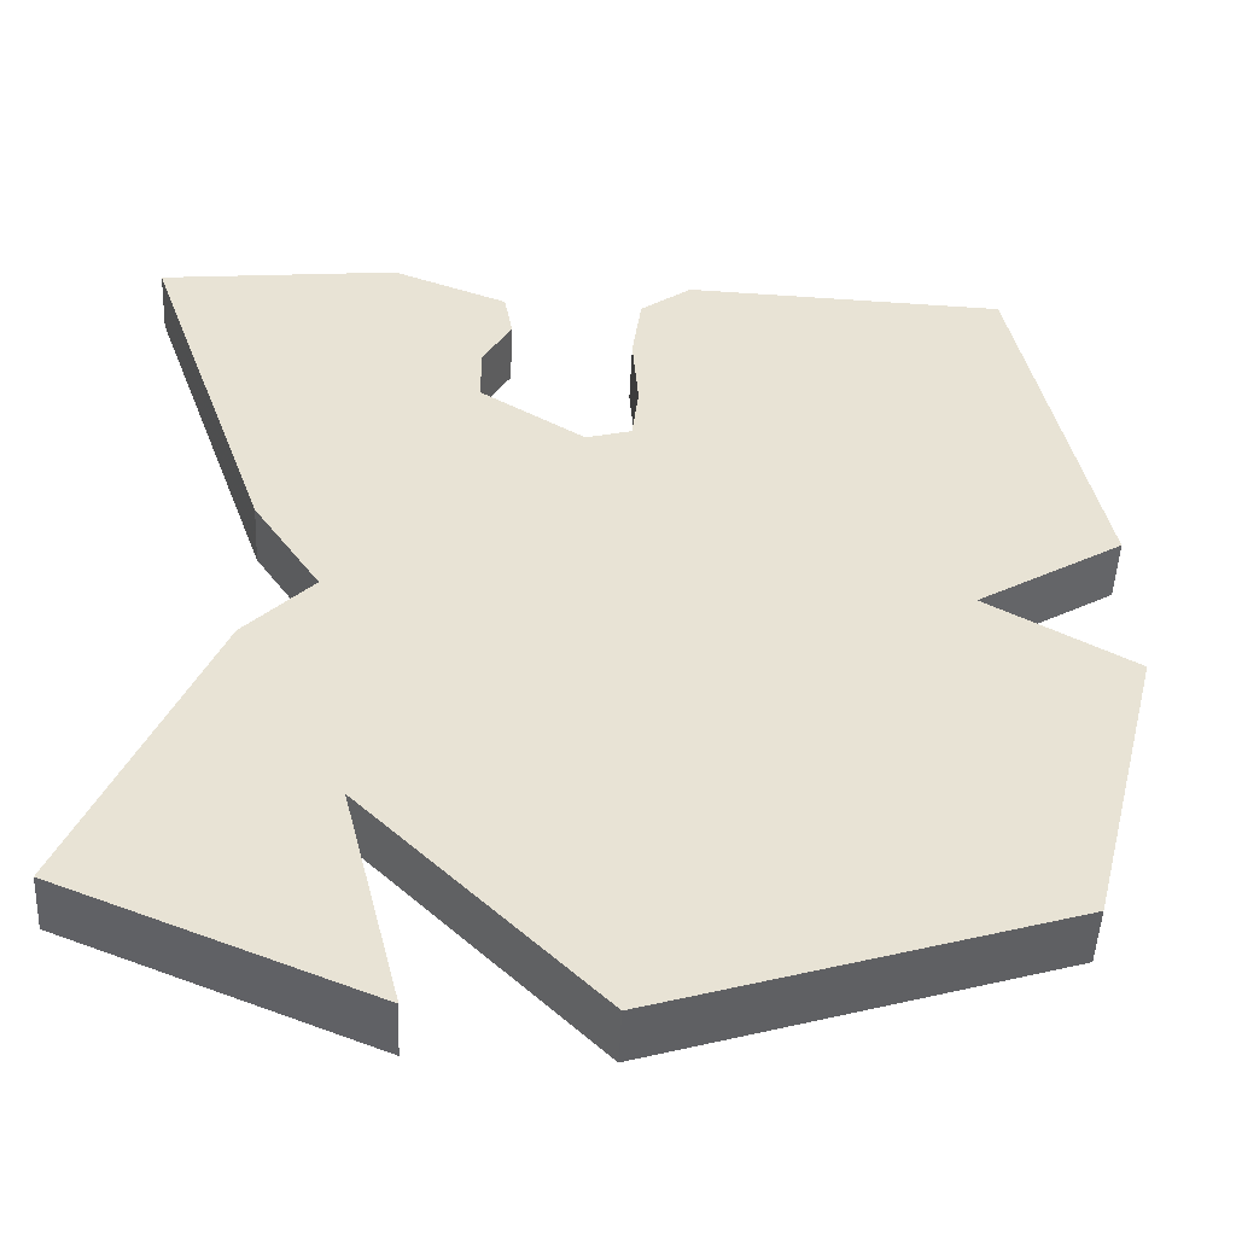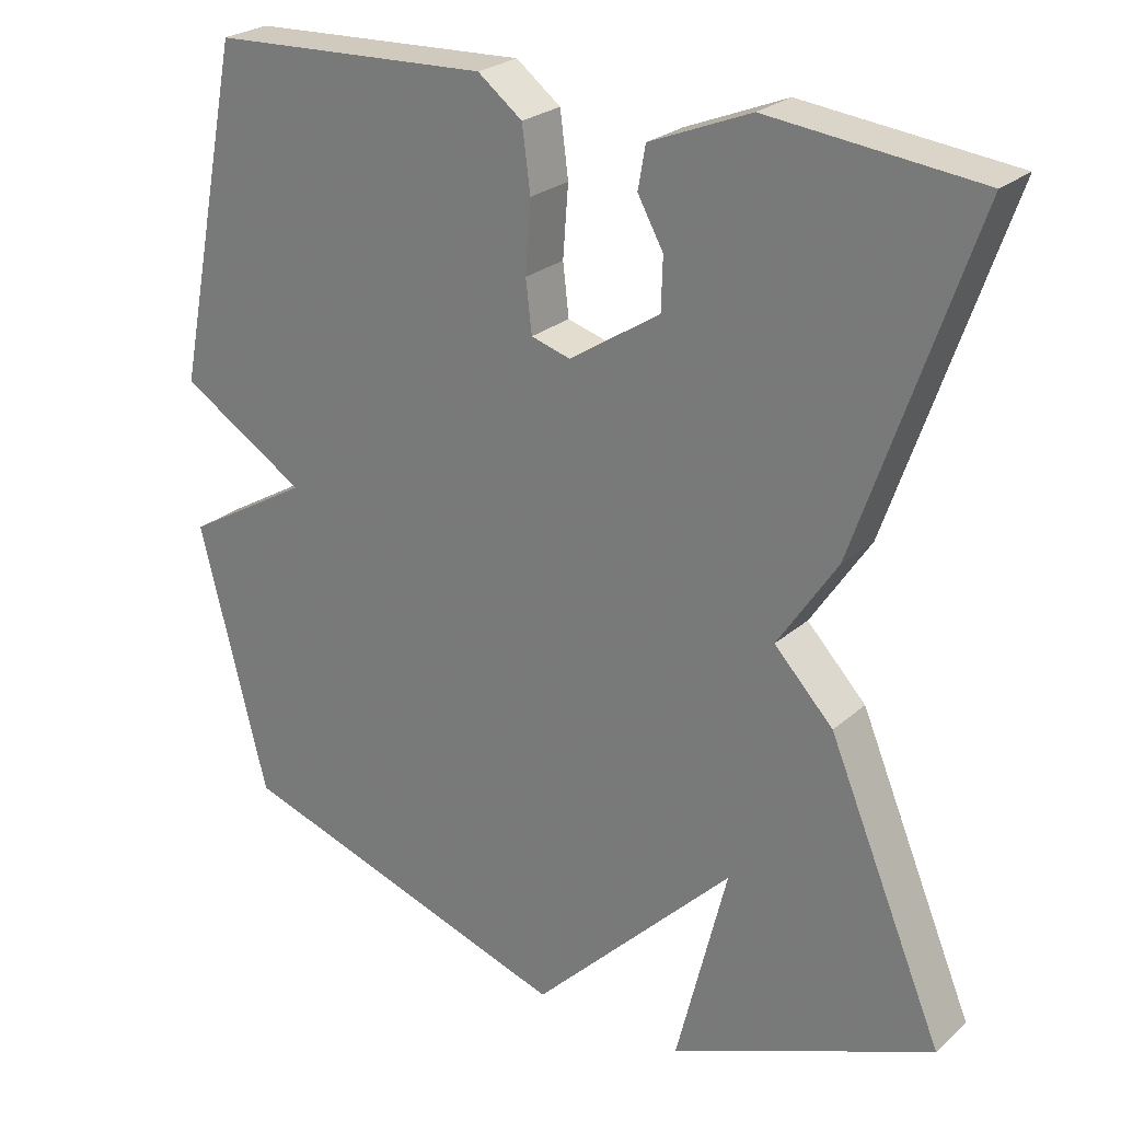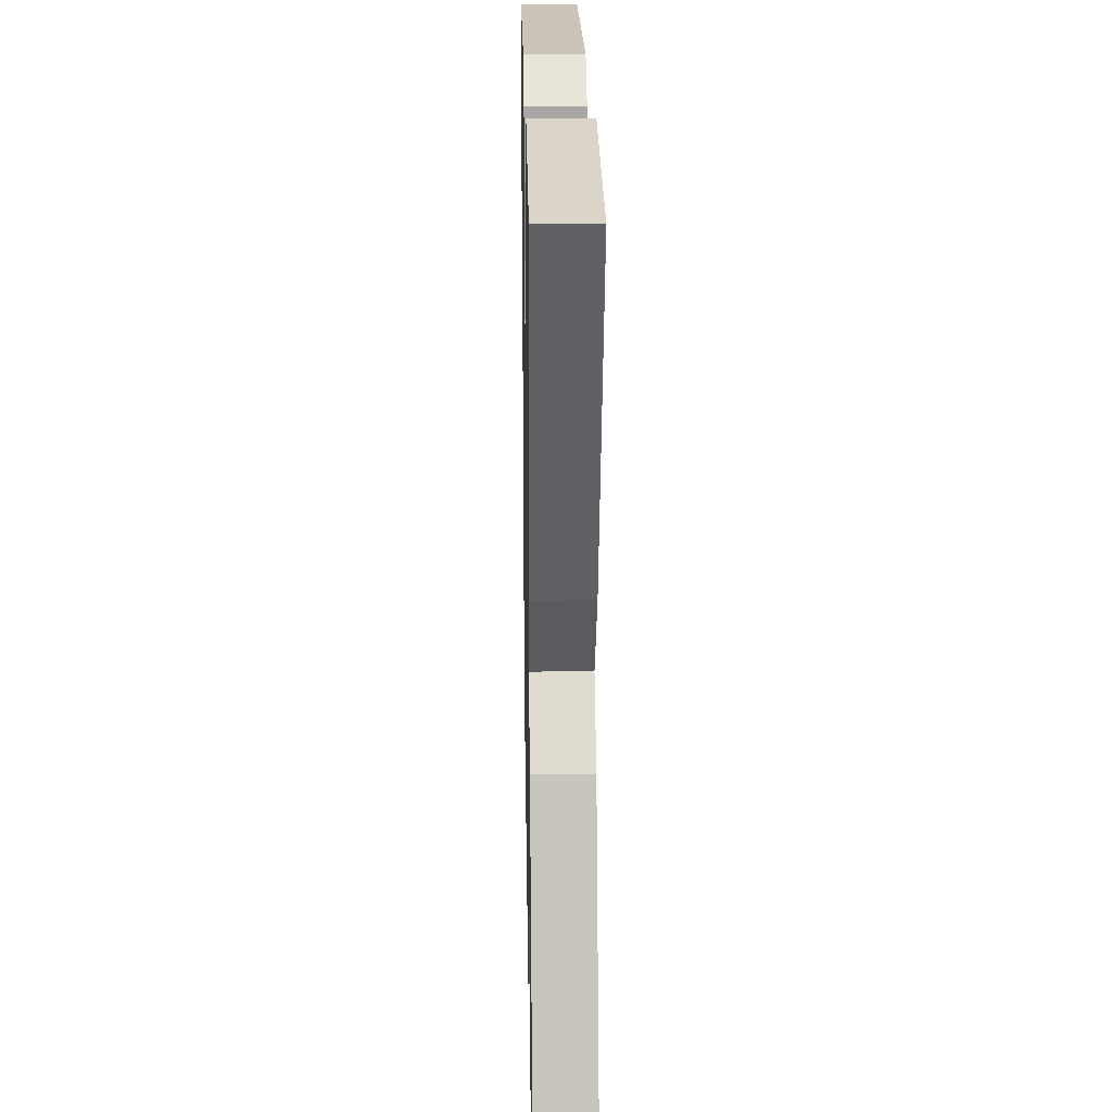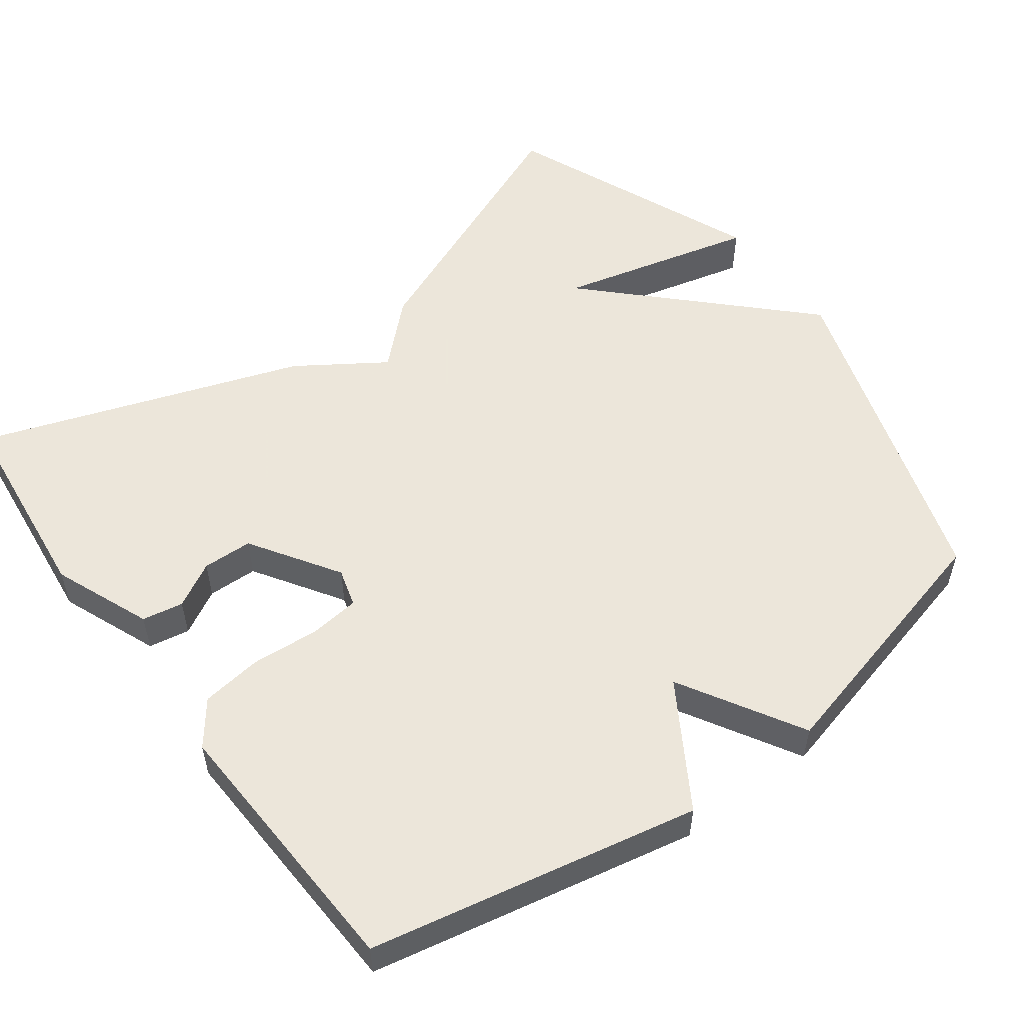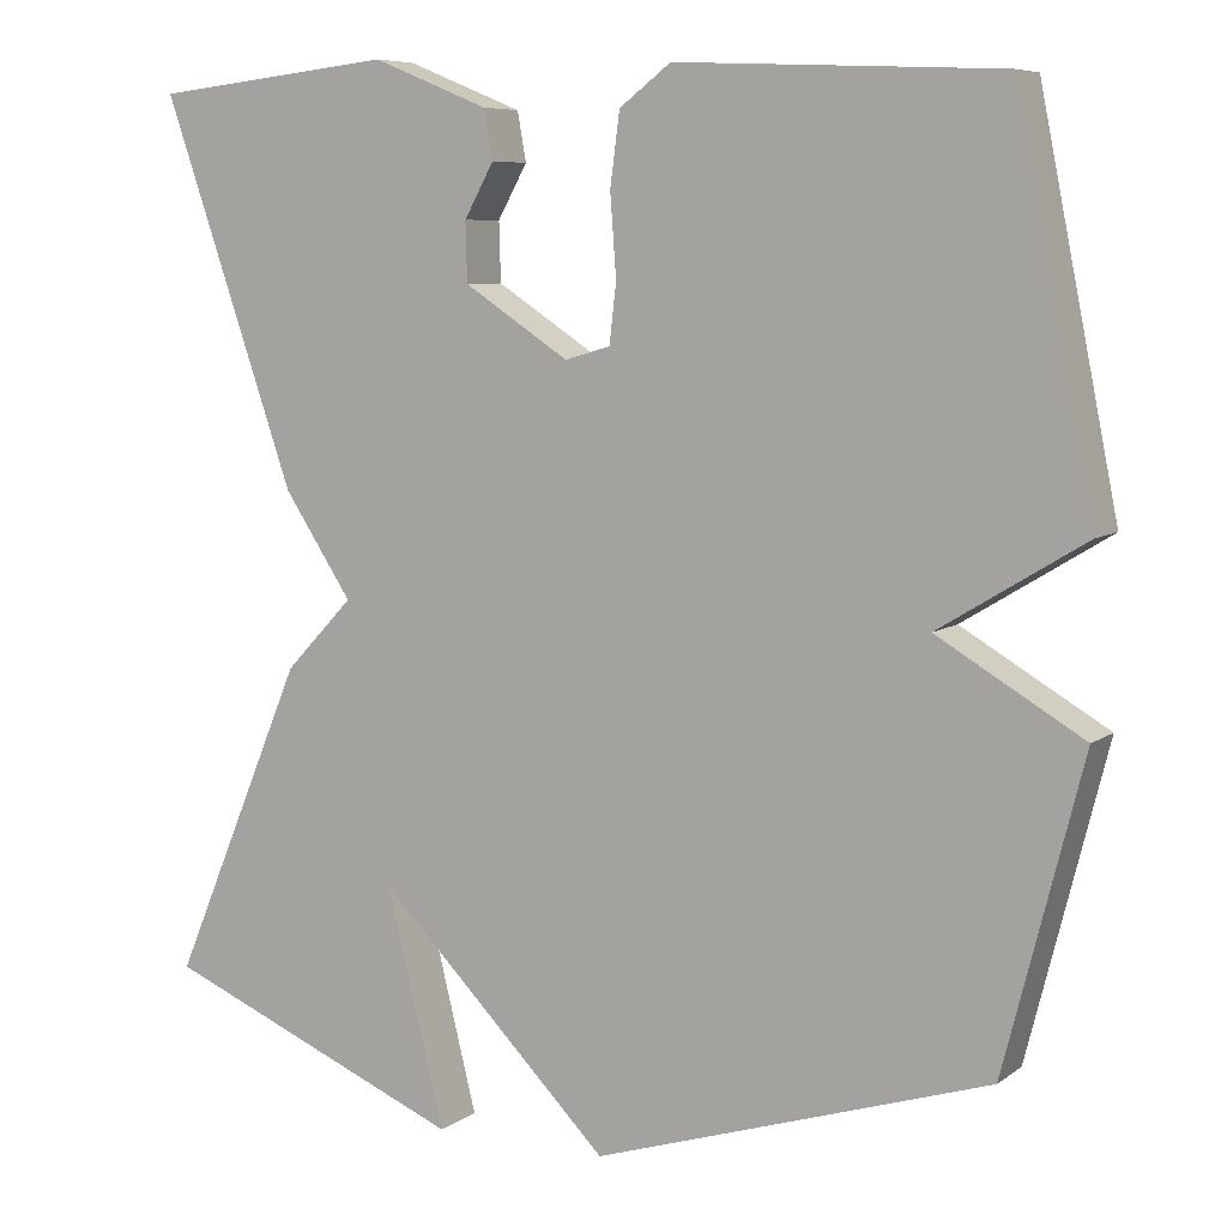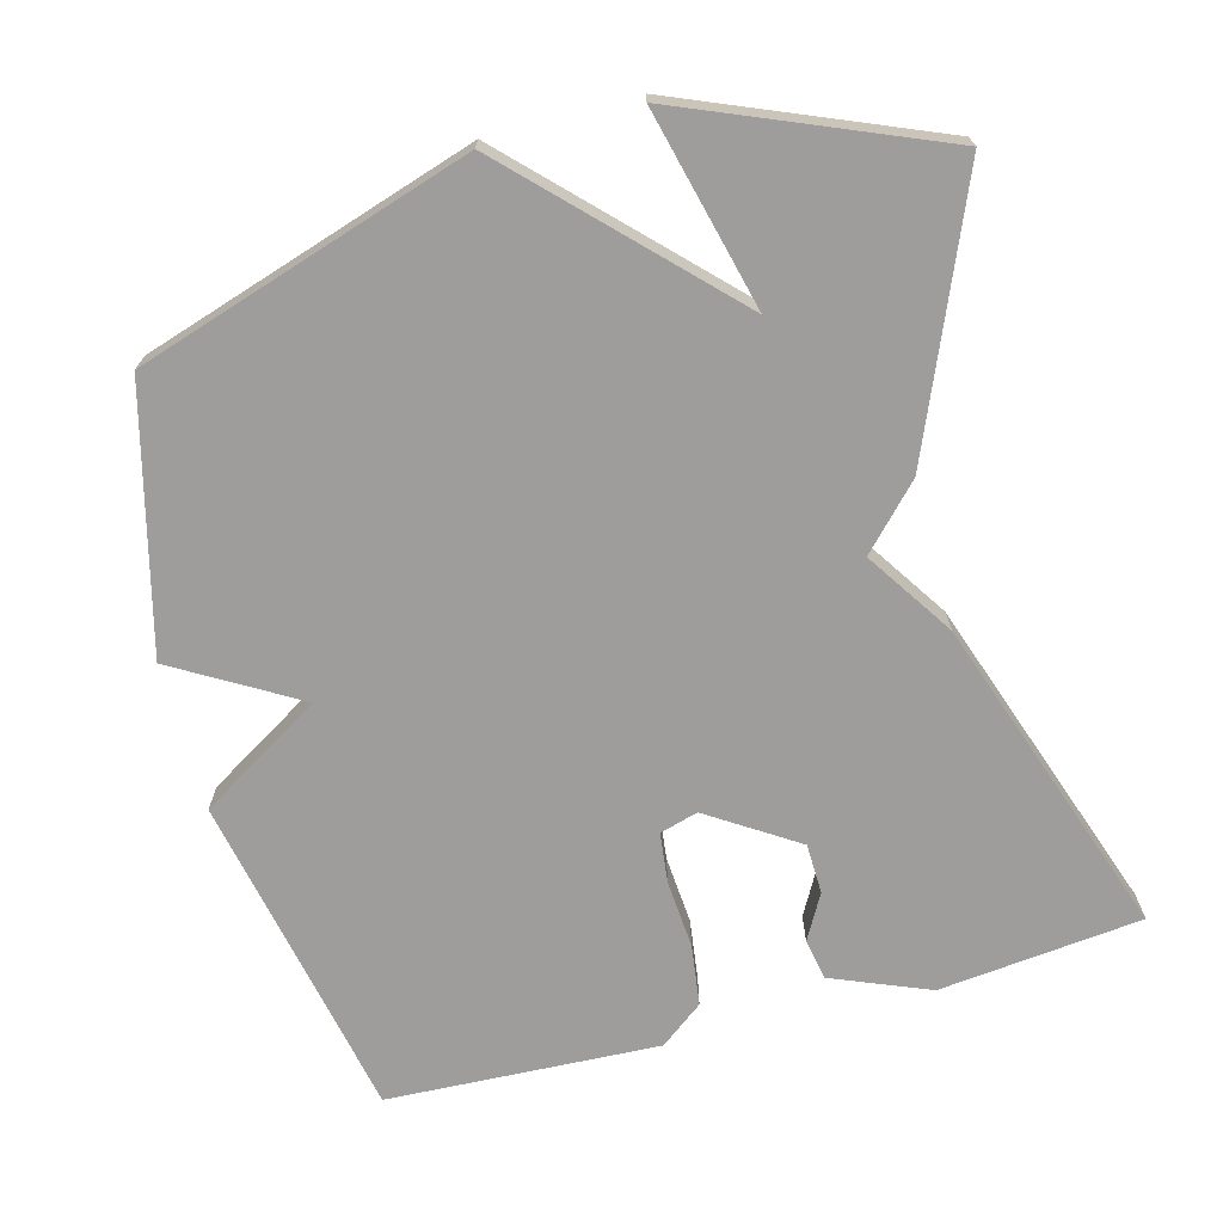
<metadata>
{"format":"obj","ext":"obj","renderer":"f3d","projection":"perspective","resolution":1024,"background":"white","views":[{"elev":-49.8,"azim":-2.6,"up":"+Z"},{"elev":25.1,"azim":-143.9,"up":"+Z"},{"elev":23.0,"azim":-91.1,"up":"+Z"},{"elev":54.2,"azim":53.5,"up":"+Y"},{"elev":7.3,"azim":28.4,"up":"+Z"},{"elev":-70.4,"azim":-165.0,"up":"+Y"}]}
</metadata>
<code>
v 0.5 0.07 -0.5
v 0.047 0.07 -0.644
v -0.22 0.07 -0.375
v -0.153 0.07 -0.644
v -0.5 0.07 -0.5
v -0.348 0.07 -0.139
v -0.27 0.07 -0.057
v -0.348 0.07 0.061
v -0.5 0.07 0.5
v -0.224 0.07 0.53
v -0.091 0.07 0.476
v -0.081 0.07 0.42
v -0.115 0.07 0.359
v -0.113 0.07 0.291
v 0.007 0.07 0.213
v 0.059 0.07 0.228
v 0.067 0.07 0.296
v 0.06 0.07 0.389
v 0.071 0.07 0.472
v 0.13 0.07 0.517
v 0.5 0.07 0.5
v 0.59 0.07 0.053
v 0.423 0.07 -0.049
v 0.59 0.07 -0.147
v 0.5 0 -0.5
v 0.047 0 -0.644
v -0.22 0 -0.375
v -0.153 0 -0.644
v -0.5 0 -0.5
v -0.348 0 -0.139
v -0.27 0 -0.057
v -0.348 0 0.061
v -0.5 0 0.5
v -0.224 0 0.53
v -0.091 0 0.476
v -0.081 0 0.42
v -0.115 0 0.359
v -0.113 0 0.291
v 0.007 0 0.213
v 0.059 0 0.228
v 0.067 0 0.296
v 0.06 0 0.389
v 0.071 0 0.472
v 0.13 0 0.517
v 0.5 0 0.5
v 0.59 0 0.053
v 0.423 0 -0.049
v 0.59 0 -0.147
f 1 2 3
f 24 1 3
f 23 24 3
f 21 22 23
f 20 21 23
f 19 20 23
f 18 19 23
f 17 18 23
f 16 17 23
f 15 16 23 3
f 14 15 3
f 13 14 3
f 11 12 13
f 10 11 13
f 9 10 13
f 8 9 13
f 7 8 13
f 7 13 3
f 6 7 3
f 3 4 5 6
f 27 26 25
f 27 25 48
f 27 48 47
f 47 46 45
f 47 45 44
f 47 44 43
f 47 43 42
f 47 42 41
f 47 41 40
f 27 47 40 39
f 27 39 38
f 27 38 37
f 37 36 35
f 37 35 34
f 37 34 33
f 37 33 32
f 37 32 31
f 27 37 31
f 27 31 30
f 30 29 28 27
f 1 25 26 2
f 2 26 27 3
f 3 27 28 4
f 4 28 29 5
f 5 29 30 6
f 6 30 31 7
f 7 31 32 8
f 8 32 33 9
f 9 33 34 10
f 10 34 35 11
f 11 35 36 12
f 12 36 37 13
f 13 37 38 14
f 14 38 39 15
f 15 39 40 16
f 16 40 41 17
f 17 41 42 18
f 18 42 43 19
f 19 43 44 20
f 20 44 45 21
f 21 45 46 22
f 22 46 47 23
f 23 47 48 24
f 24 48 25 1

</code>
